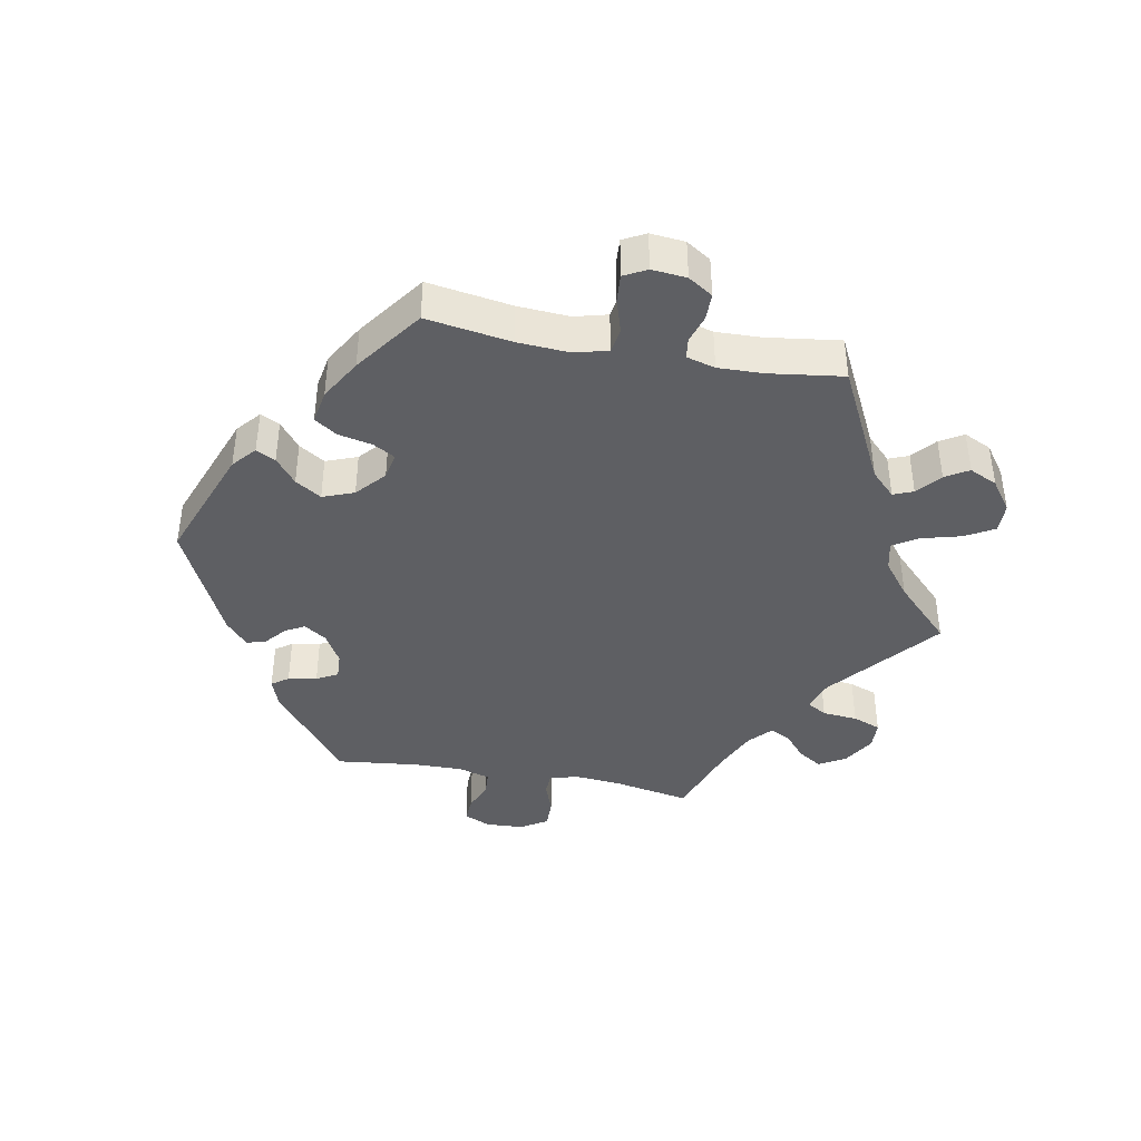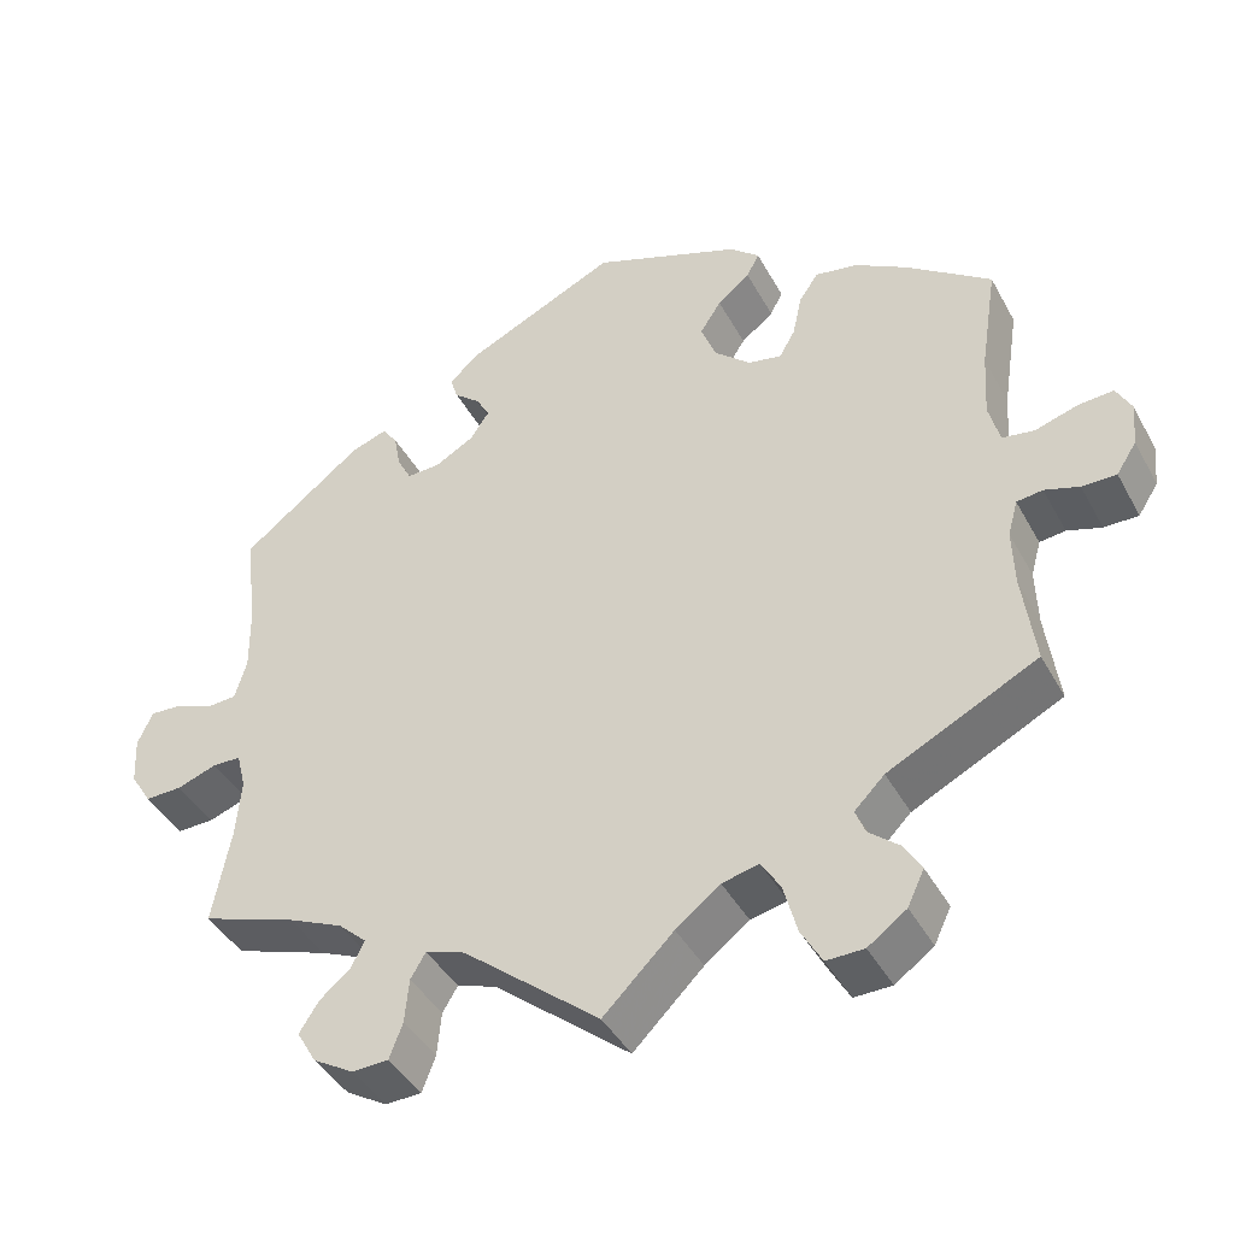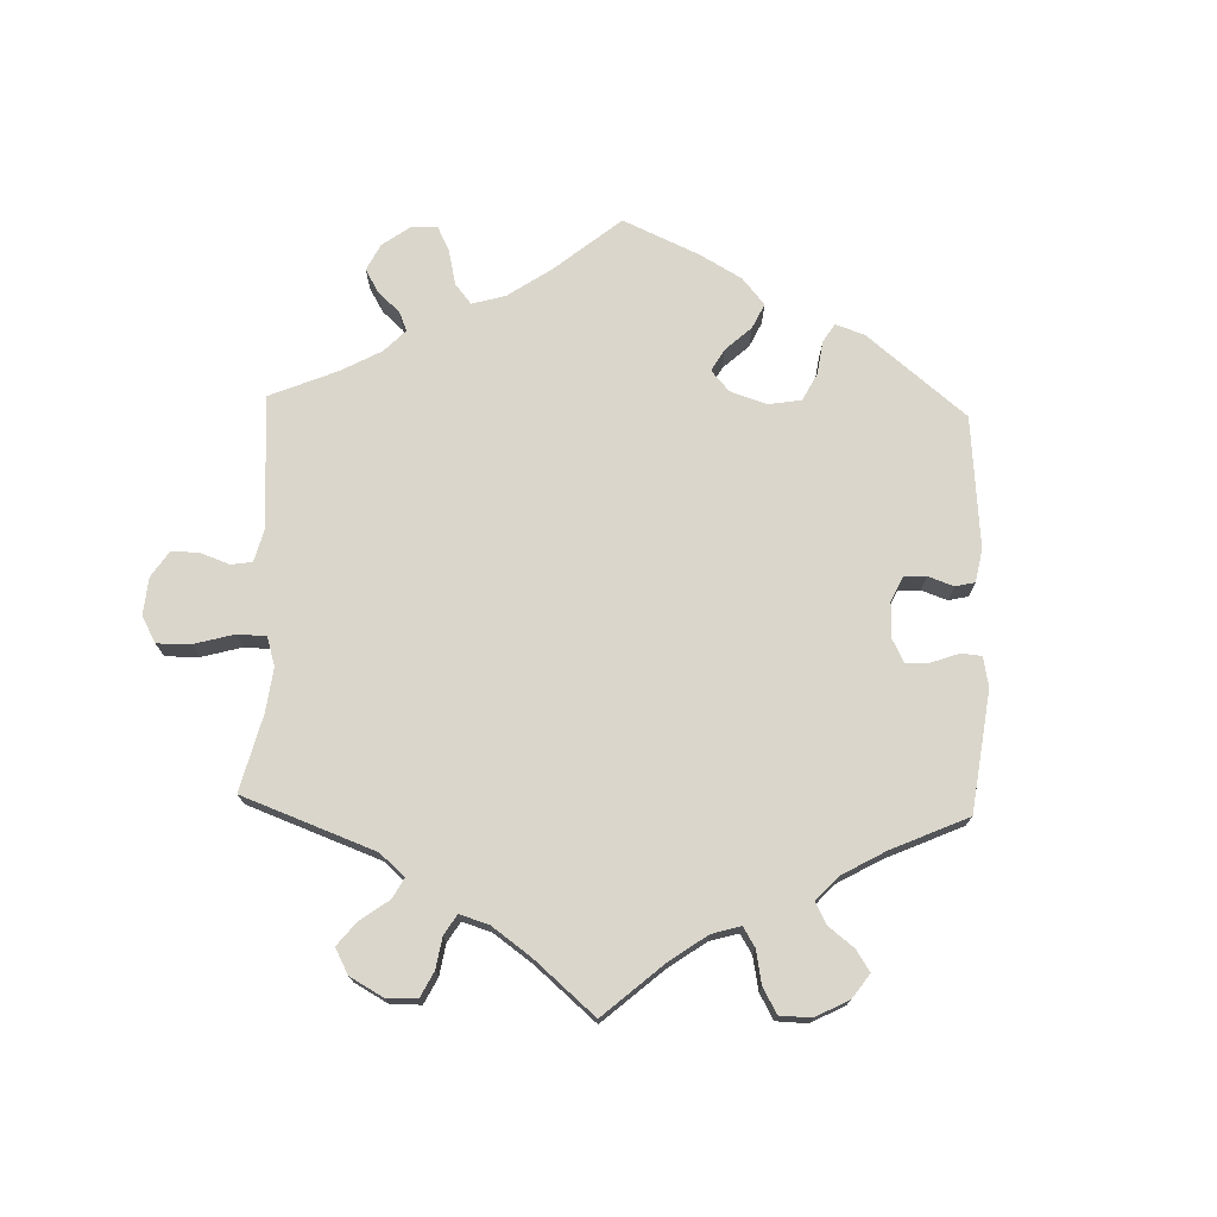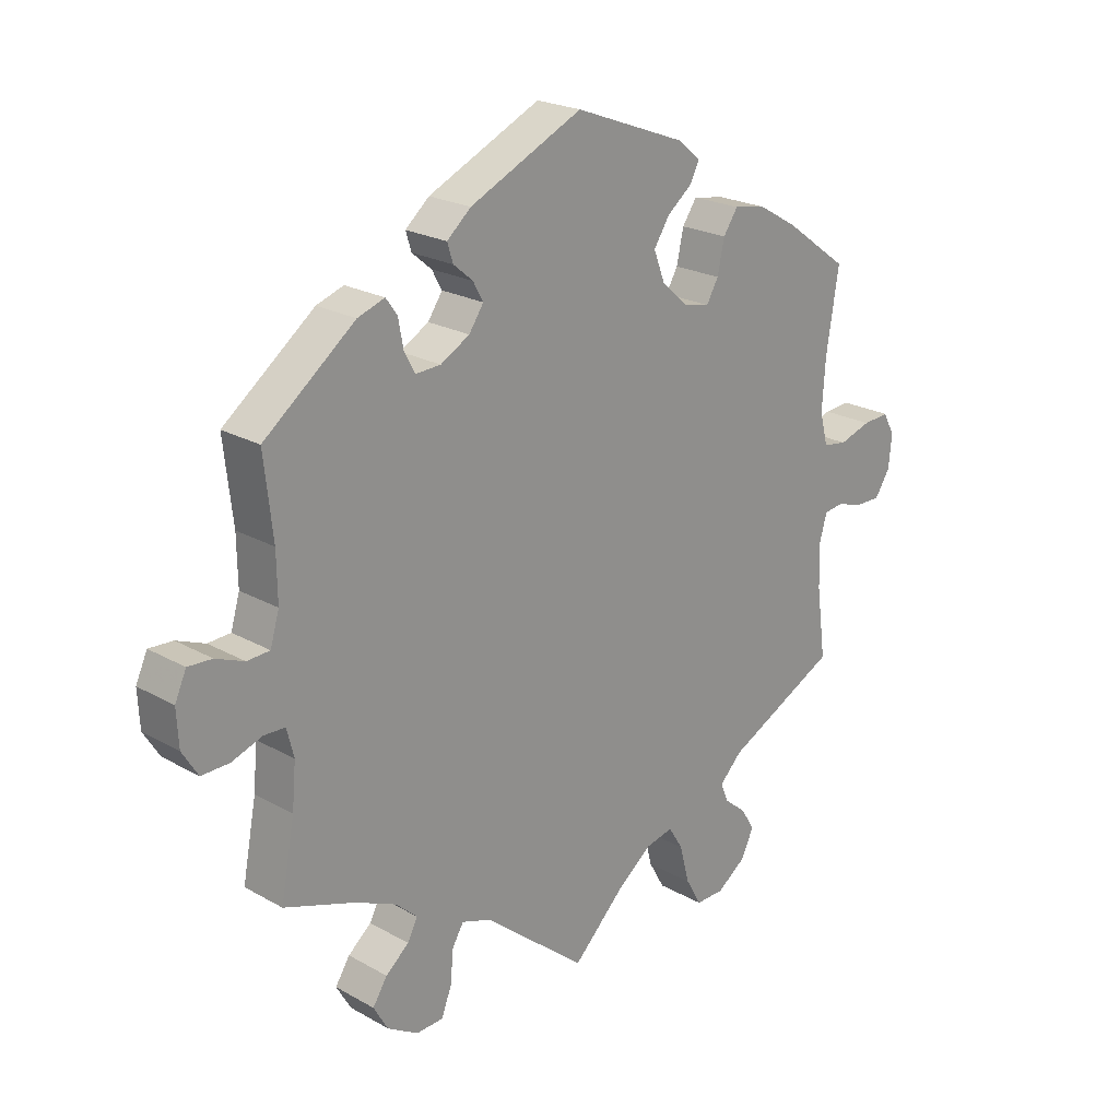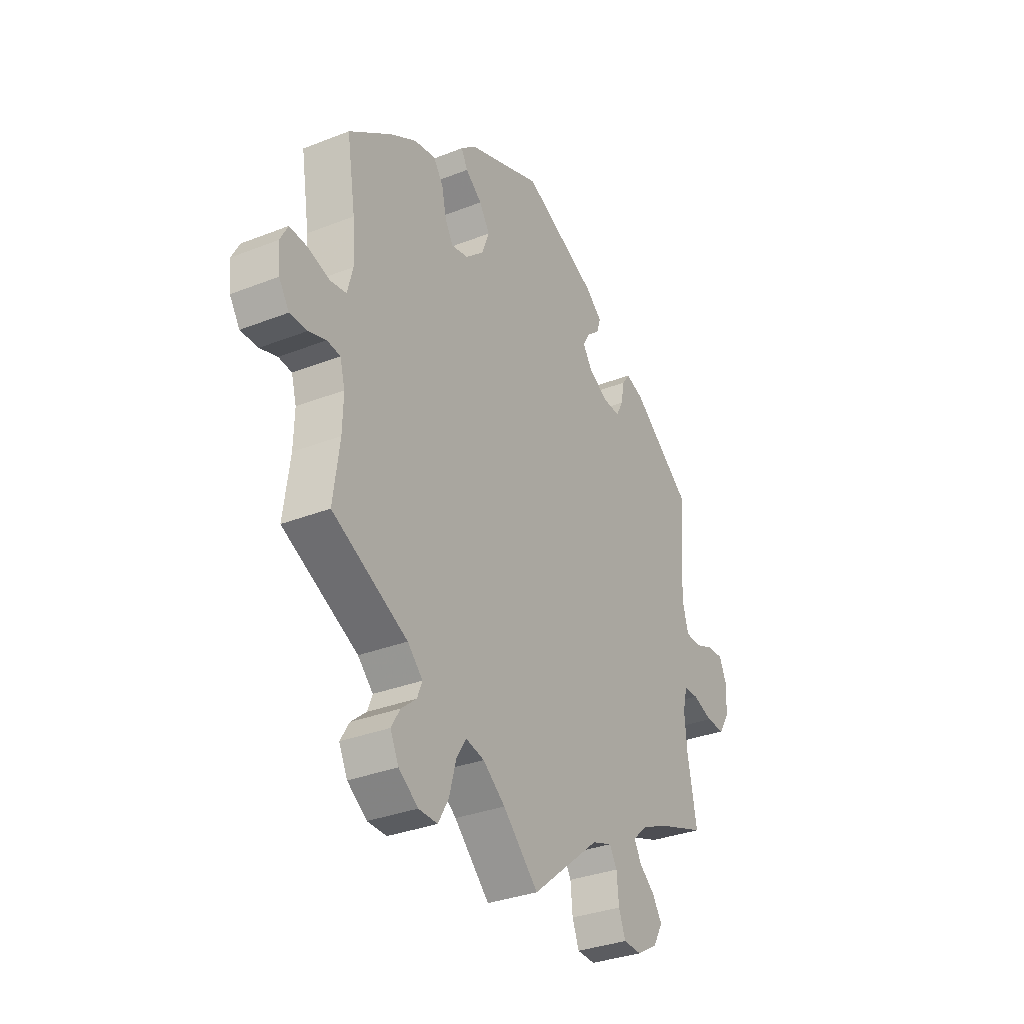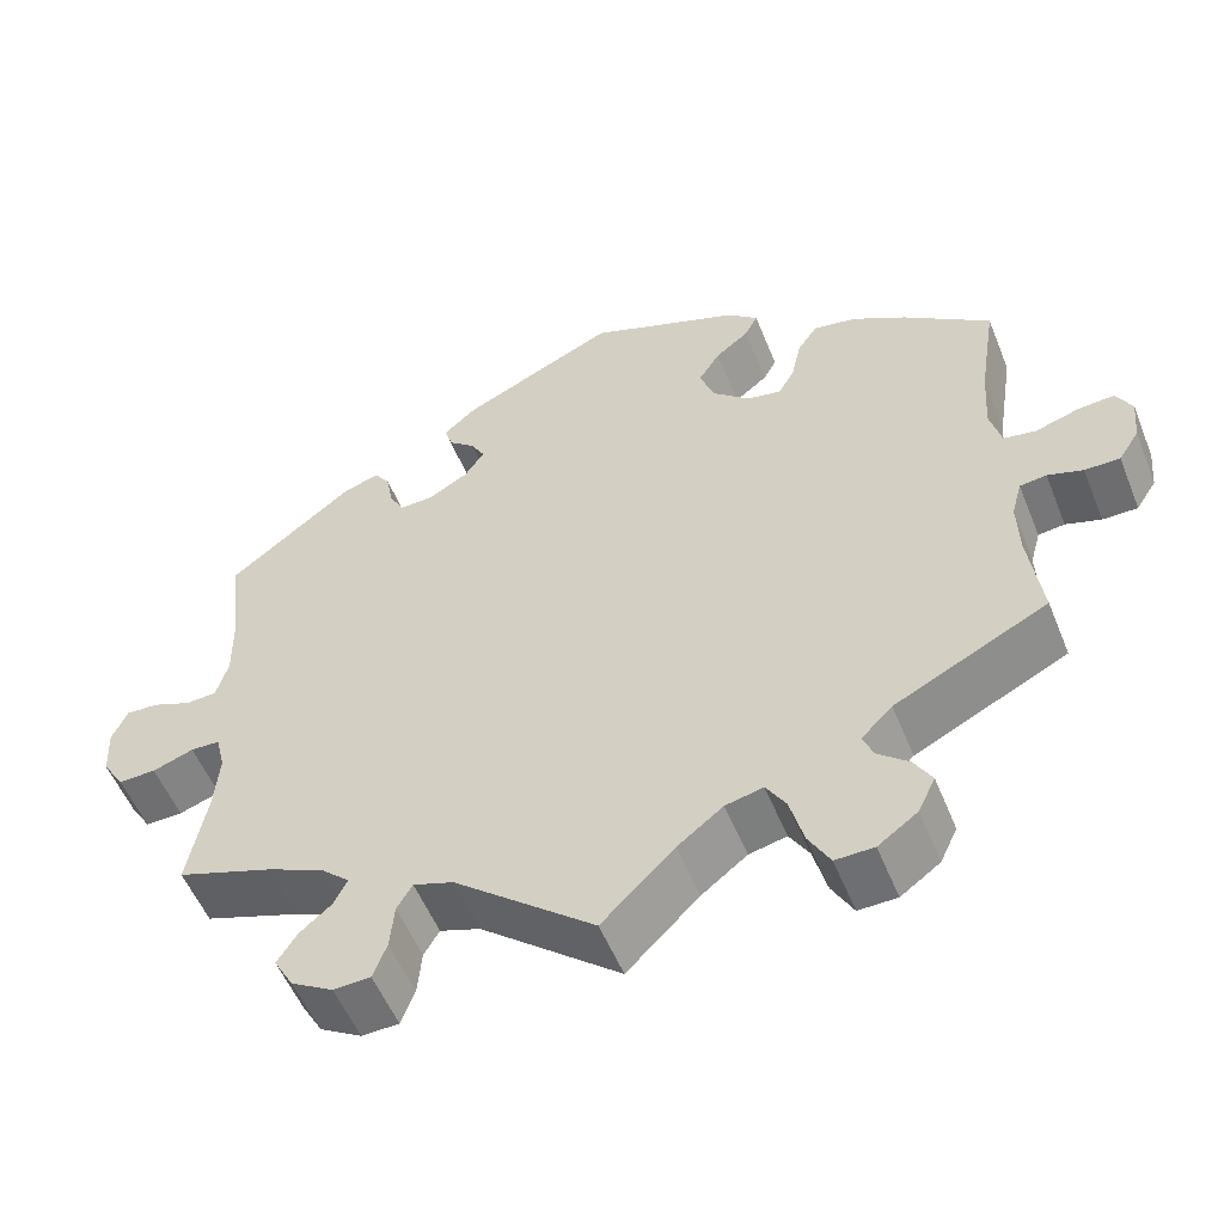
<metadata>
{"format":"obj","ext":"obj","renderer":"f3d","projection":"perspective","resolution":1024,"background":"white","views":[{"elev":-40.7,"azim":79.4,"up":"+Y"},{"elev":-42.1,"azim":26.7,"up":"+Z"},{"elev":74.0,"azim":-118.3,"up":"+Y"},{"elev":22.2,"azim":-45.6,"up":"+Z"},{"elev":-32.5,"azim":118.8,"up":"+Z"},{"elev":-54.1,"azim":21.8,"up":"+Z"}]}
</metadata>
<code>
v 0.177 0.07 0.511
v 0.212 0.07 0.481
v 0.197 0.07 0.452
v 0.158 0.07 0.421
v 0.133 0.07 0.382
v 0.151 0.07 0.335
v 0.194 0.07 0.297
v 0.234 0.07 0.289
v 0.253 0.07 0.322
v 0.264 0.07 0.373
v 0.287 0.07 0.407
v 0.338 0.07 0.398
v 0.4 0.07 0.362
v 0.501 0.07 0.289
v 0.481 0.07 0.162
v 0.476 0.07 0.084
v 0.489 0.07 0.034
v 0.527 0.07 0.028
v 0.578 0.07 0.044
v 0.62 0.07 0.047
v 0.638 0.07 0.013
v 0.633 0.07 -0.039
v 0.609 0.07 -0.076
v 0.568 0.07 -0.076
v 0.527 0.07 -0.063
v 0.496 0.07 -0.067
v 0.484 0.07 -0.11
v 0.486 0.07 -0.178
v 0.501 0.07 -0.289
v 0.323 0.07 -0.378
v 0.287 0.07 -0.414
v 0.299 0.07 -0.444
v 0.335 0.07 -0.474
v 0.356 0.07 -0.509
v 0.336 0.07 -0.551
v 0.29 0.07 -0.584
v 0.245 0.07 -0.585
v 0.22 0.07 -0.541
v 0.204 0.07 -0.481
v 0.181 0.07 -0.444
v 0.137 0.07 -0.454
v 0.084 0.07 -0.495
v 0 0.07 -0.578
v -0.163 0.07 -0.444
v -0.21 0.07 -0.428
v -0.228 0.07 -0.458
v -0.233 0.07 -0.511
v -0.249 0.07 -0.553
v -0.292 0.07 -0.555
v -0.341 0.07 -0.526
v -0.364 0.07 -0.486
v -0.341 0.07 -0.45
v -0.304 0.07 -0.419
v -0.288 0.07 -0.388
v -0.322 0.07 -0.357
v -0.387 0.07 -0.328
v -0.5 0.07 -0.289
v -0.478 0.07 -0.173
v -0.472 0.07 -0.104
v -0.483 0.07 -0.06
v -0.517 0.07 -0.059
v -0.565 0.07 -0.076
v -0.609 0.07 -0.077
v -0.634 0.07 -0.037
v -0.637 0.07 0.02
v -0.619 0.07 0.06
v -0.581 0.07 0.058
v -0.536 0.07 0.04
v -0.5 0.07 0.042
v -0.486 0.07 0.09
v -0.487 0.07 0.164
v -0.501 0.07 0.288
v -0.357 0.07 0.4
v -0.314 0.07 0.415
v -0.296 0.07 0.39
v -0.288 0.07 0.347
v -0.271 0.07 0.315
v -0.231 0.07 0.317
v -0.185 0.07 0.343
v -0.162 0.07 0.377
v -0.178 0.07 0.406
v -0.209 0.07 0.432
v -0.218 0.07 0.461
v -0.18 0.07 0.494
v -0.001 0.07 0.578
v 0.177 0 0.511
v 0.212 0 0.481
v 0.197 0 0.452
v 0.158 0 0.421
v 0.133 0 0.382
v 0.151 0 0.335
v 0.194 0 0.297
v 0.234 0 0.289
v 0.253 0 0.322
v 0.264 0 0.373
v 0.287 0 0.407
v 0.338 0 0.398
v 0.4 0 0.362
v 0.501 0 0.289
v 0.481 0 0.162
v 0.476 0 0.084
v 0.489 0 0.034
v 0.527 0 0.028
v 0.578 0 0.044
v 0.62 0 0.047
v 0.638 0 0.013
v 0.633 0 -0.039
v 0.609 0 -0.076
v 0.568 0 -0.076
v 0.527 0 -0.063
v 0.496 0 -0.067
v 0.484 0 -0.11
v 0.486 0 -0.178
v 0.501 0 -0.289
v 0.323 0 -0.378
v 0.287 0 -0.414
v 0.299 0 -0.444
v 0.335 0 -0.474
v 0.356 0 -0.509
v 0.336 0 -0.551
v 0.29 0 -0.584
v 0.245 0 -0.585
v 0.22 0 -0.541
v 0.204 0 -0.481
v 0.181 0 -0.444
v 0.137 0 -0.454
v 0.084 0 -0.495
v 0 0 -0.578
v -0.163 0 -0.444
v -0.21 0 -0.428
v -0.228 0 -0.458
v -0.233 0 -0.511
v -0.249 0 -0.553
v -0.292 0 -0.555
v -0.341 0 -0.526
v -0.364 0 -0.486
v -0.341 0 -0.45
v -0.304 0 -0.419
v -0.288 0 -0.388
v -0.322 0 -0.357
v -0.387 0 -0.328
v -0.5 0 -0.289
v -0.478 0 -0.173
v -0.472 0 -0.104
v -0.483 0 -0.06
v -0.517 0 -0.059
v -0.565 0 -0.076
v -0.609 0 -0.077
v -0.634 0 -0.037
v -0.637 0 0.02
v -0.619 0 0.06
v -0.581 0 0.058
v -0.536 0 0.04
v -0.5 0 0.042
v -0.486 0 0.09
v -0.487 0 0.164
v -0.501 0 0.288
v -0.357 0 0.4
v -0.314 0 0.415
v -0.296 0 0.39
v -0.288 0 0.347
v -0.271 0 0.315
v -0.231 0 0.317
v -0.185 0 0.343
v -0.162 0 0.377
v -0.178 0 0.406
v -0.209 0 0.432
v -0.218 0 0.461
v -0.18 0 0.494
v -0.001 0 0.578
f 81 82 83 84
f 80 81 84 85
f 79 80 85 1
f 73 74 75 76
f 71 72 73 76
f 70 71 76 77
f 69 70 77 78
f 65 66 67 68
f 65 68 69
f 64 65 69
f 61 62 63 64
f 60 61 64 69
f 59 60 69 78
f 56 57 58
f 55 56 58 59
f 54 55 59 78
f 50 51 52 53
f 50 53 54
f 49 50 54
f 46 47 48 49
f 45 46 49 54
f 44 45 54 78
f 42 43 44 78
f 36 37 38 39
f 36 39 40
f 35 36 40
f 32 33 34 35
f 31 32 35 40
f 30 31 40 41
f 28 29 30 41
f 22 23 24 25
f 22 25 26
f 21 22 26
f 18 19 20 21
f 18 21 26
f 17 18 26
f 16 17 26 27
f 12 13 14 15
f 12 15 16
f 9 10 11 12
f 8 9 12 16
f 7 8 16 27
f 1 2 3 4
f 1 4 5
f 79 1 5
f 78 79 5 6
f 28 41 42 78
f 27 28 78
f 6 7 27 78
f 169 168 167 166
f 170 169 166 165
f 86 170 165 164
f 161 160 159 158
f 161 158 157 156
f 162 161 156 155
f 163 162 155 154
f 153 152 151 150
f 154 153 150
f 154 150 149
f 149 148 147 146
f 154 149 146 145
f 163 154 145 144
f 143 142 141
f 144 143 141 140
f 163 144 140 139
f 138 137 136 135
f 139 138 135
f 139 135 134
f 134 133 132 131
f 139 134 131 130
f 163 139 130 129
f 163 129 128 127
f 124 123 122 121
f 125 124 121
f 125 121 120
f 120 119 118 117
f 125 120 117 116
f 126 125 116 115
f 126 115 114 113
f 110 109 108 107
f 111 110 107
f 111 107 106
f 106 105 104 103
f 111 106 103
f 111 103 102
f 112 111 102 101
f 100 99 98 97
f 101 100 97
f 97 96 95 94
f 101 97 94 93
f 112 101 93 92
f 89 88 87 86
f 90 89 86
f 90 86 164
f 91 90 164 163
f 163 127 126 113
f 163 113 112
f 163 112 92 91
f 1 86 87 2
f 2 87 88 3
f 3 88 89 4
f 4 89 90 5
f 5 90 91 6
f 6 91 92 7
f 7 92 93 8
f 8 93 94 9
f 9 94 95 10
f 10 95 96 11
f 11 96 97 12
f 12 97 98 13
f 13 98 99 14
f 14 99 100 15
f 15 100 101 16
f 16 101 102 17
f 17 102 103 18
f 18 103 104 19
f 19 104 105 20
f 20 105 106 21
f 21 106 107 22
f 22 107 108 23
f 23 108 109 24
f 24 109 110 25
f 25 110 111 26
f 26 111 112 27
f 27 112 113 28
f 28 113 114 29
f 29 114 115 30
f 30 115 116 31
f 31 116 117 32
f 32 117 118 33
f 33 118 119 34
f 34 119 120 35
f 35 120 121 36
f 36 121 122 37
f 37 122 123 38
f 38 123 124 39
f 39 124 125 40
f 40 125 126 41
f 41 126 127 42
f 42 127 128 43
f 43 128 129 44
f 44 129 130 45
f 45 130 131 46
f 46 131 132 47
f 47 132 133 48
f 48 133 134 49
f 49 134 135 50
f 50 135 136 51
f 51 136 137 52
f 52 137 138 53
f 53 138 139 54
f 54 139 140 55
f 55 140 141 56
f 56 141 142 57
f 57 142 143 58
f 58 143 144 59
f 59 144 145 60
f 60 145 146 61
f 61 146 147 62
f 62 147 148 63
f 63 148 149 64
f 64 149 150 65
f 65 150 151 66
f 66 151 152 67
f 67 152 153 68
f 68 153 154 69
f 69 154 155 70
f 70 155 156 71
f 71 156 157 72
f 72 157 158 73
f 73 158 159 74
f 74 159 160 75
f 75 160 161 76
f 76 161 162 77
f 77 162 163 78
f 78 163 164 79
f 79 164 165 80
f 80 165 166 81
f 81 166 167 82
f 82 167 168 83
f 83 168 169 84
f 84 169 170 85
f 85 170 86 1

</code>
